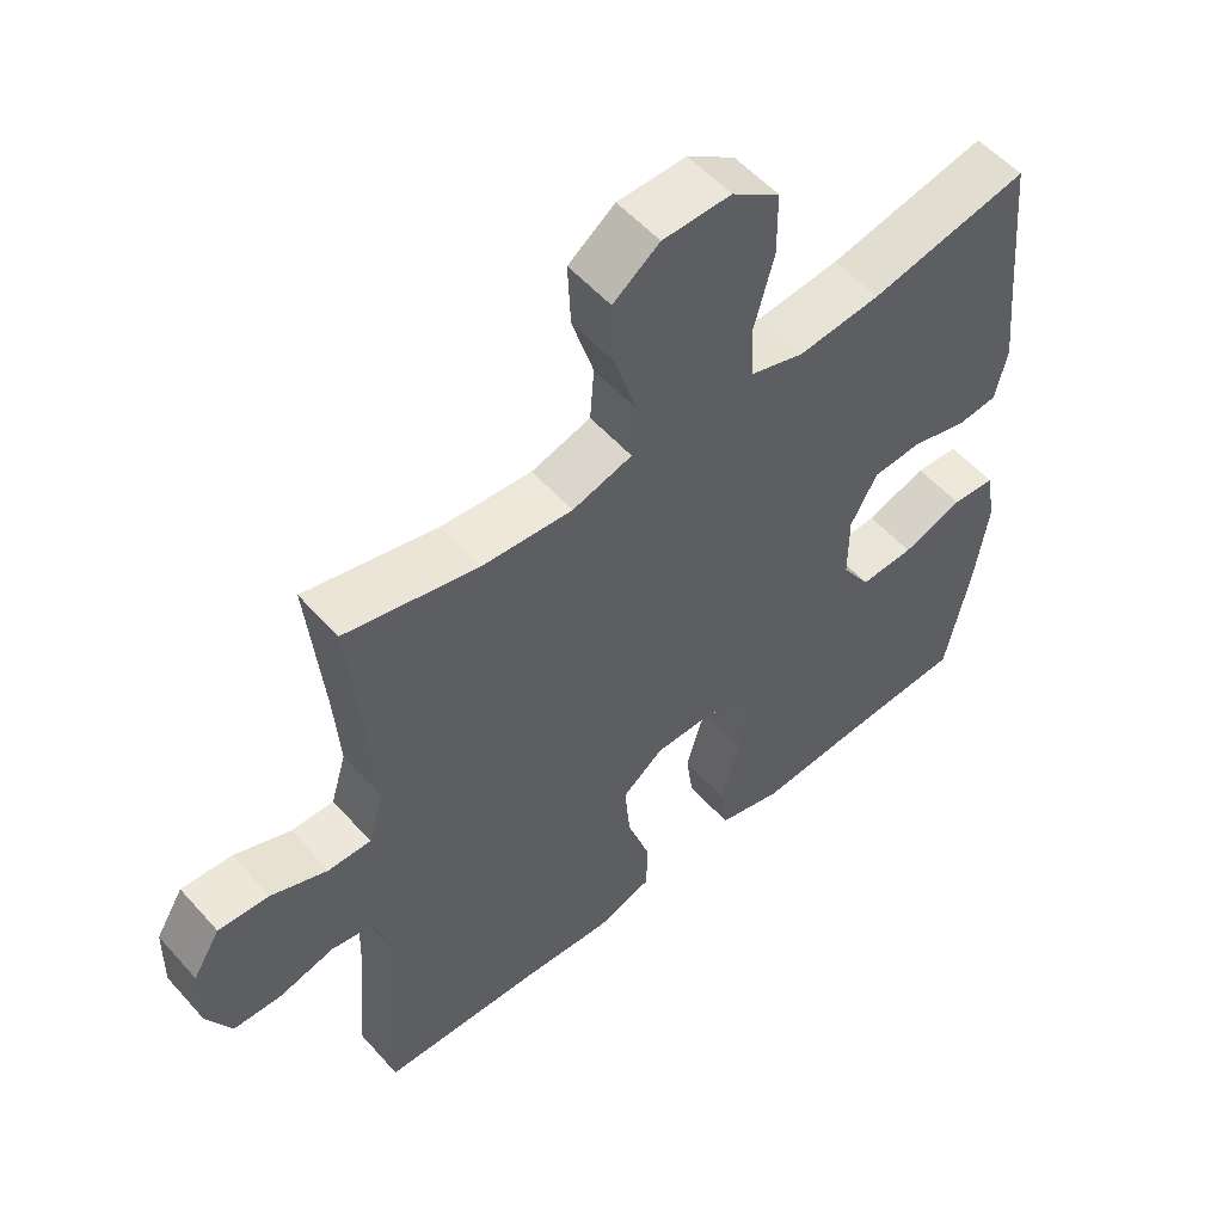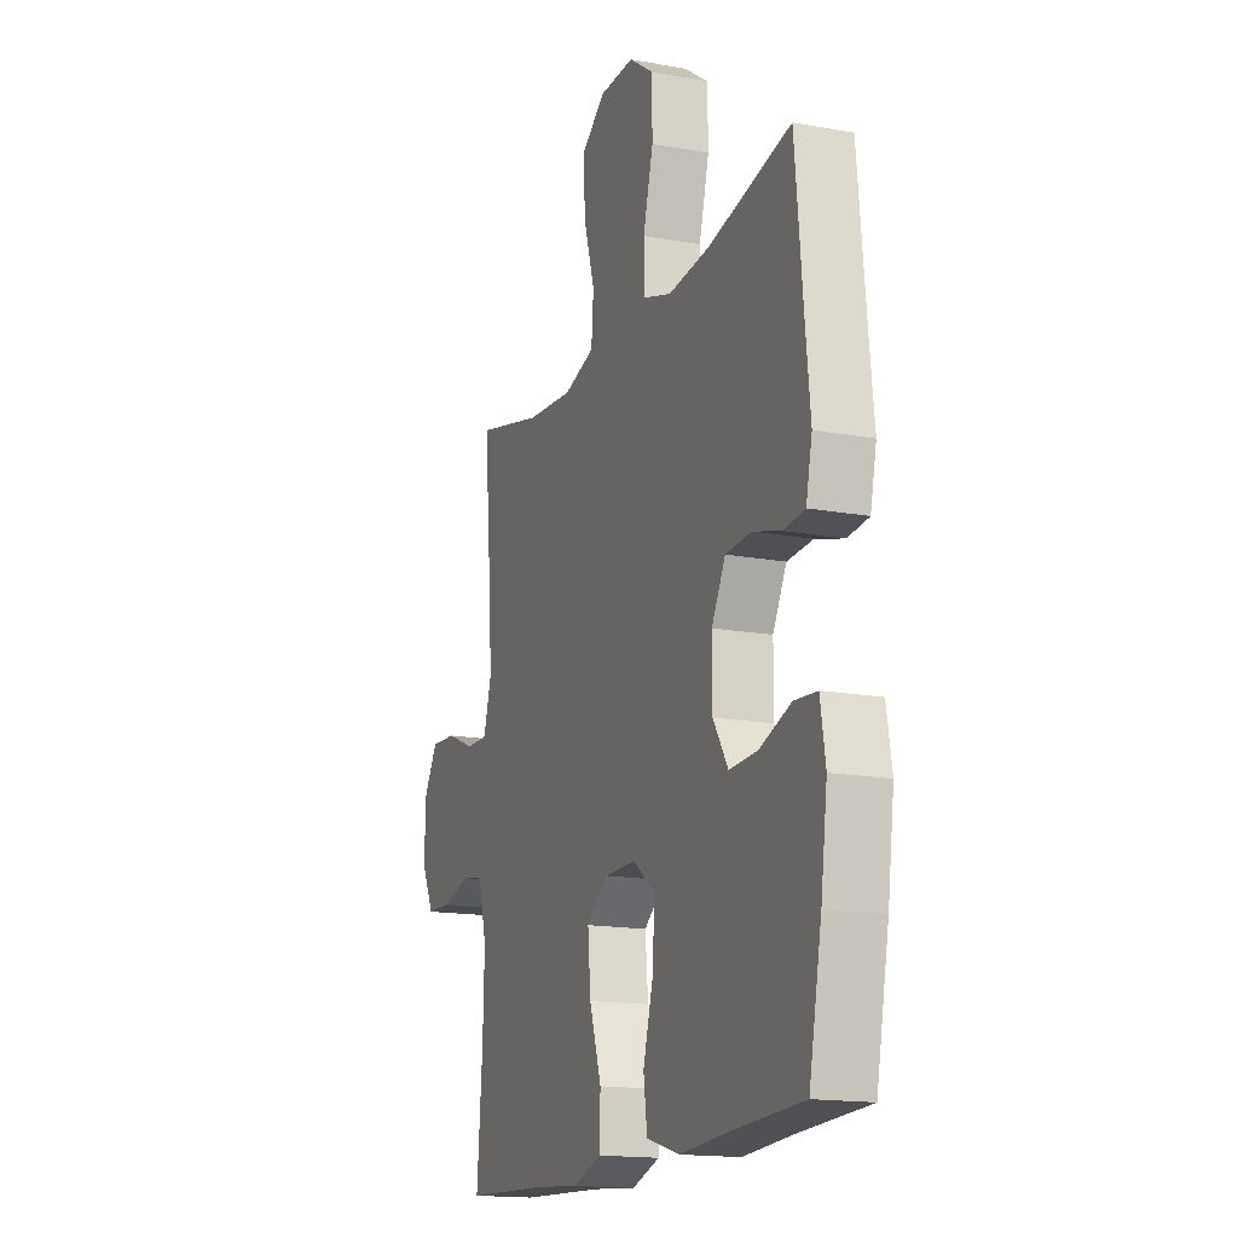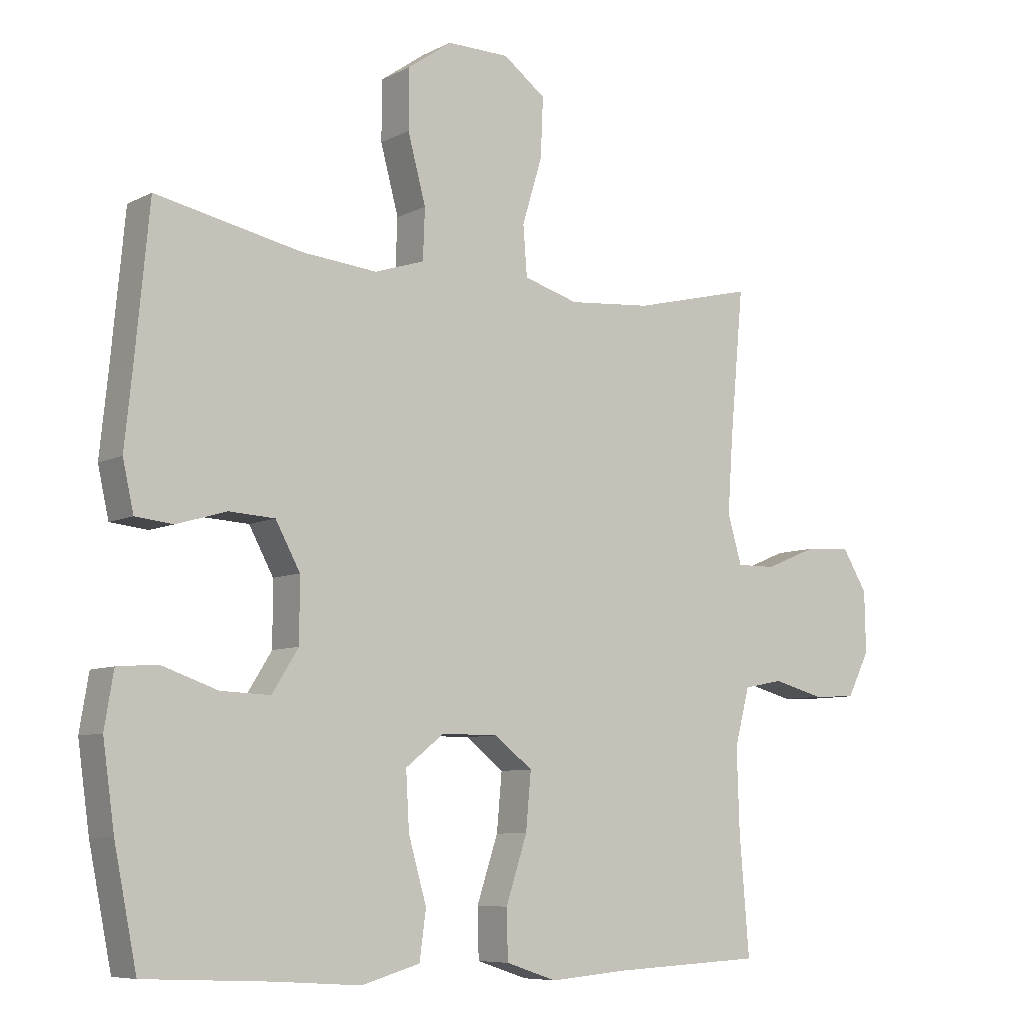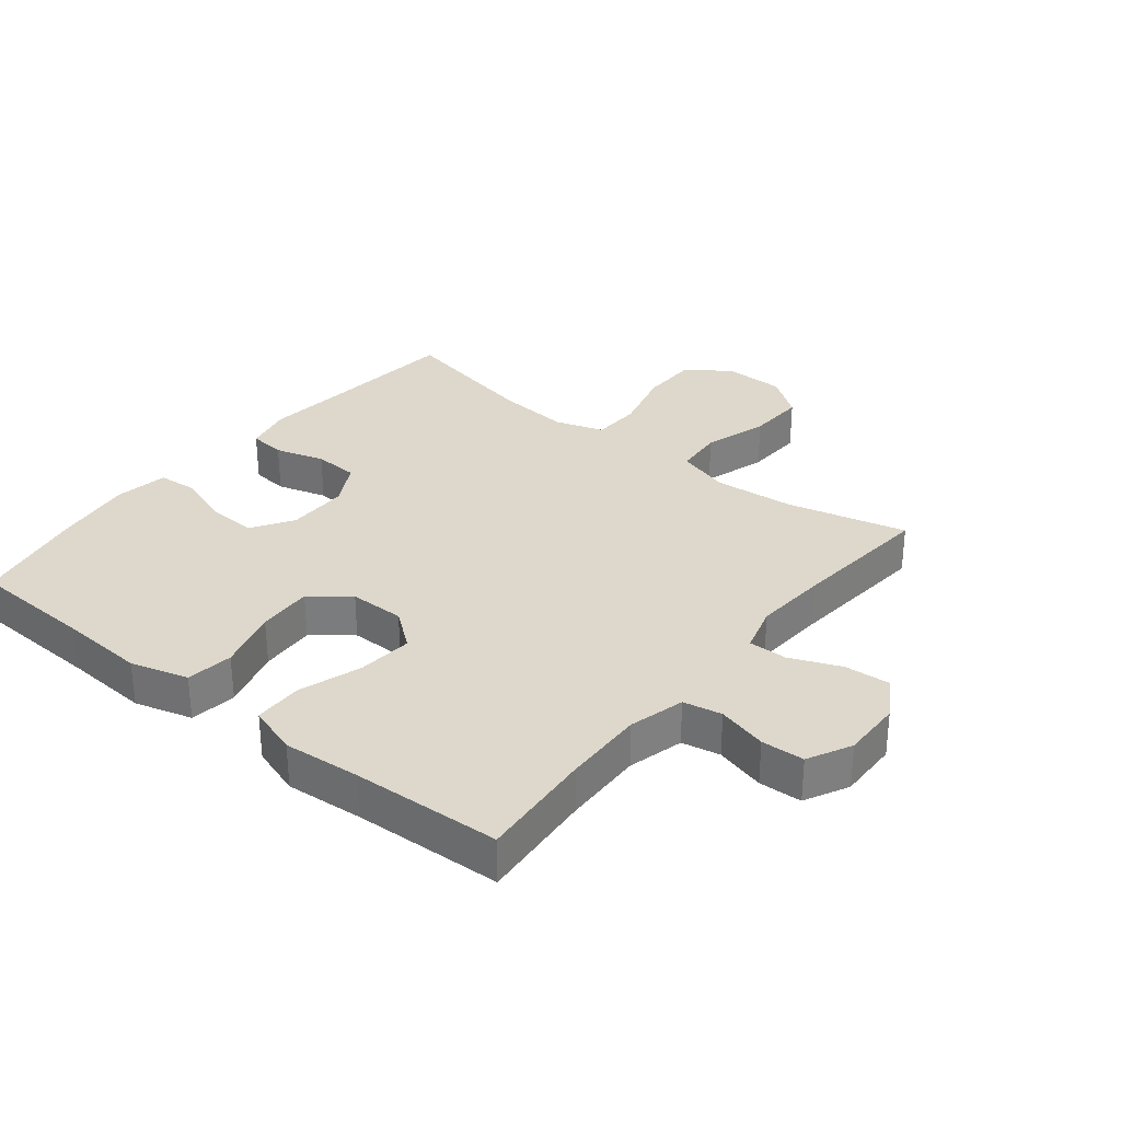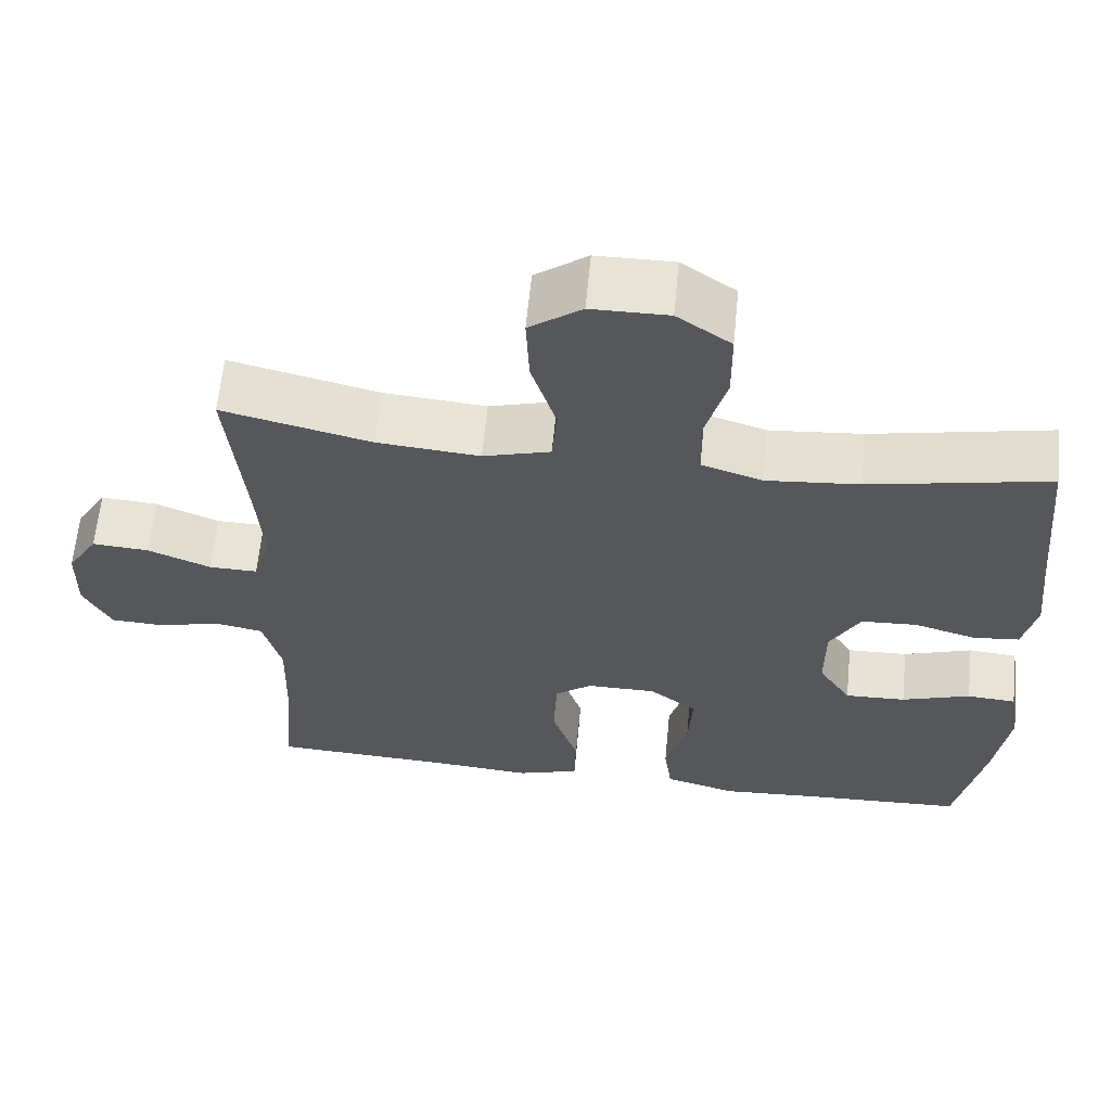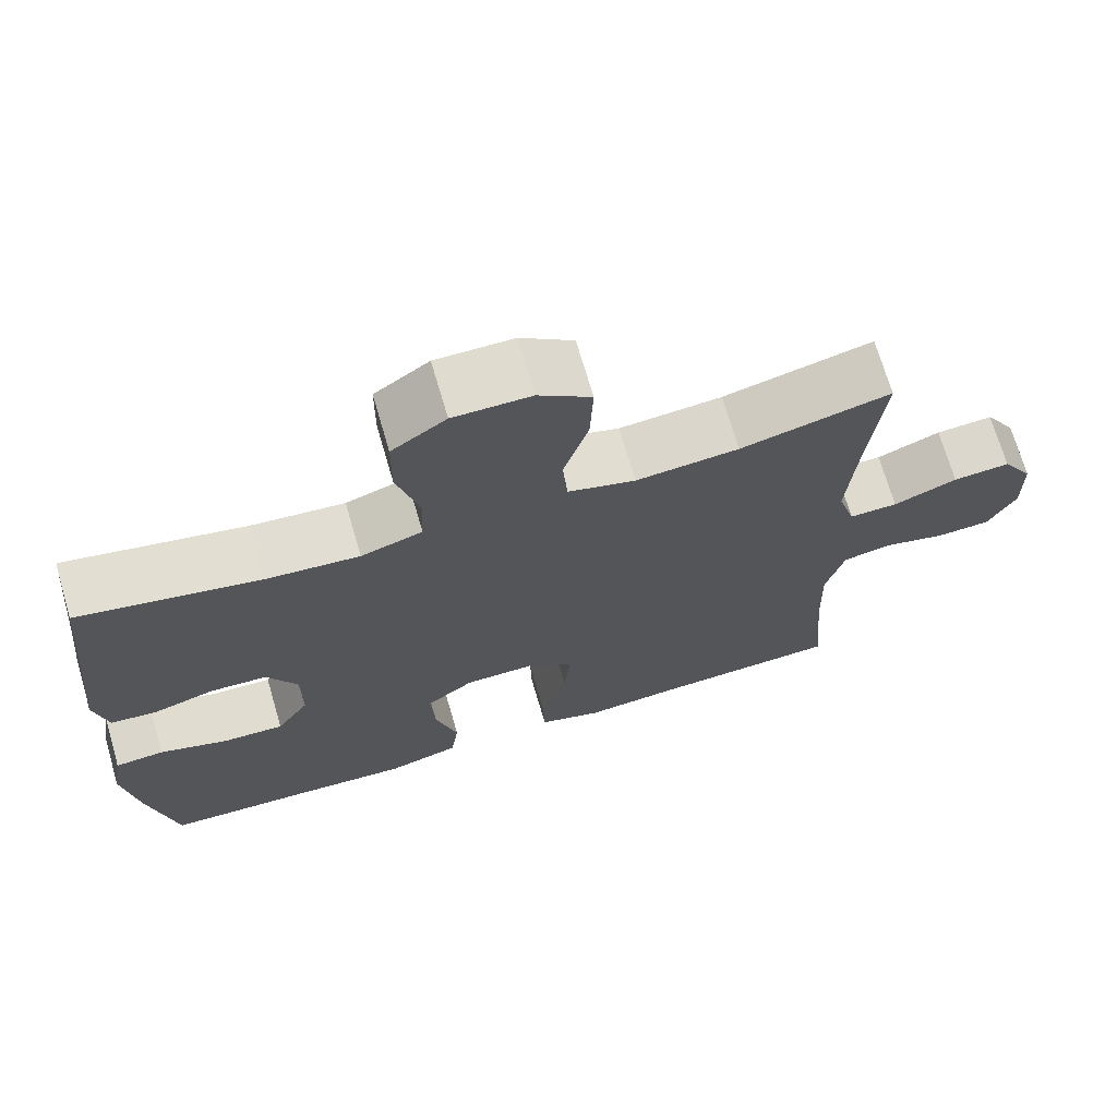
<metadata>
{"format":"obj","ext":"obj","renderer":"f3d","projection":"perspective","resolution":1024,"background":"white","views":[{"elev":54.8,"azim":-40.8,"up":"+Z"},{"elev":-16.2,"azim":69.3,"up":"+Z"},{"elev":-7.6,"azim":144.4,"up":"+Z"},{"elev":31.3,"azim":-141.3,"up":"+Y"},{"elev":62.4,"azim":5.6,"up":"+Z"},{"elev":70.7,"azim":163.7,"up":"+Z"}]}
</metadata>
<code>
v 0.5 0.07 0.5
v 0.522 0.07 0.268
v 0.534 0.07 0.153
v 0.517 0.07 0.077
v 0.459 0.07 0.071
v 0.381 0.07 0.094
v 0.31 0.07 0.09
v 0.272 0.07 0.02
v 0.272 0.07 -0.077
v 0.313 0.07 -0.142
v 0.39 0.07 -0.139
v 0.477 0.07 -0.109
v 0.539 0.07 -0.114
v 0.553 0.07 -0.198
v 0.535 0.07 -0.326
v 0.5 0.07 -0.5
v 0.305 0.07 -0.509
v 0.171 0.07 -0.518
v 0.08 0.07 -0.492
v 0.07 0.07 -0.418
v 0.098 0.07 -0.32
v 0.103 0.07 -0.232
v 0.043 0.07 -0.185
v -0.045 0.07 -0.185
v -0.104 0.07 -0.231
v -0.096 0.07 -0.319
v -0.063 0.07 -0.419
v -0.065 0.07 -0.495
v -0.144 0.07 -0.521
v -0.266 0.07 -0.511
v -0.5 0.07 -0.5
v -0.485 0.07 -0.318
v -0.481 0.07 -0.19
v -0.504 0.07 -0.102
v -0.565 0.07 -0.09
v -0.644 0.07 -0.111
v -0.712 0.07 -0.108
v -0.747 0.07 -0.039
v -0.745 0.07 0.056
v -0.706 0.07 0.12
v -0.634 0.07 0.115
v -0.554 0.07 0.082
v -0.493 0.07 0.081
v -0.471 0.07 0.156
v -0.479 0.07 0.273
v -0.5 0.07 0.5
v -0.312 0.07 0.454
v -0.183 0.07 0.443
v -0.098 0.07 0.468
v -0.092 0.07 0.545
v -0.123 0.07 0.647
v -0.127 0.07 0.739
v -0.061 0.07 0.788
v 0.036 0.07 0.789
v 0.104 0.07 0.741
v 0.105 0.07 0.649
v 0.077 0.07 0.545
v 0.08 0.07 0.467
v 0.157 0.07 0.442
v 0.274 0.07 0.453
v 0.5 0 0.5
v 0.522 0 0.268
v 0.534 0 0.153
v 0.517 0 0.077
v 0.459 0 0.071
v 0.381 0 0.094
v 0.31 0 0.09
v 0.272 0 0.02
v 0.272 0 -0.077
v 0.313 0 -0.142
v 0.39 0 -0.139
v 0.477 0 -0.109
v 0.539 0 -0.114
v 0.553 0 -0.198
v 0.535 0 -0.326
v 0.5 0 -0.5
v 0.305 0 -0.509
v 0.171 0 -0.518
v 0.08 0 -0.492
v 0.07 0 -0.418
v 0.098 0 -0.32
v 0.103 0 -0.232
v 0.043 0 -0.185
v -0.045 0 -0.185
v -0.104 0 -0.231
v -0.096 0 -0.319
v -0.063 0 -0.419
v -0.065 0 -0.495
v -0.144 0 -0.521
v -0.266 0 -0.511
v -0.5 0 -0.5
v -0.485 0 -0.318
v -0.481 0 -0.19
v -0.504 0 -0.102
v -0.565 0 -0.09
v -0.644 0 -0.111
v -0.712 0 -0.108
v -0.747 0 -0.039
v -0.745 0 0.056
v -0.706 0 0.12
v -0.634 0 0.115
v -0.554 0 0.082
v -0.493 0 0.081
v -0.471 0 0.156
v -0.479 0 0.273
v -0.5 0 0.5
v -0.312 0 0.454
v -0.183 0 0.443
v -0.098 0 0.468
v -0.092 0 0.545
v -0.123 0 0.647
v -0.127 0 0.739
v -0.061 0 0.788
v 0.036 0 0.789
v 0.104 0 0.741
v 0.105 0 0.649
v 0.077 0 0.545
v 0.08 0 0.467
v 0.157 0 0.442
v 0.274 0 0.453
f 54 55 56 57
f 54 57 58
f 53 54 58
f 50 51 52 53
f 49 50 53 58
f 48 49 58 59
f 45 46 47
f 44 45 47 48
f 43 44 48 59
f 39 40 41 42
f 39 42 43
f 38 39 43
f 35 36 37 38
f 34 35 38 43
f 33 34 43 59
f 30 31 32
f 26 27 28 29
f 25 26 29 30
f 18 19 20 21
f 17 18 21 22
f 16 17 22
f 15 16 22 23
f 11 12 13 14
f 10 11 14 15
f 3 4 5 6
f 2 3 6 7
f 60 1 2 7
f 59 60 7 8
f 33 59 8 9
f 25 30 32 33
f 24 25 33
f 24 33 9 10
f 23 24 10
f 10 15 23
f 117 116 115 114
f 118 117 114
f 118 114 113
f 113 112 111 110
f 118 113 110 109
f 119 118 109 108
f 107 106 105
f 108 107 105 104
f 119 108 104 103
f 102 101 100 99
f 103 102 99
f 103 99 98
f 98 97 96 95
f 103 98 95 94
f 119 103 94 93
f 92 91 90
f 89 88 87 86
f 90 89 86 85
f 81 80 79 78
f 82 81 78 77
f 82 77 76
f 83 82 76 75
f 74 73 72 71
f 75 74 71 70
f 66 65 64 63
f 67 66 63 62
f 67 62 61 120
f 68 67 120 119
f 69 68 119 93
f 93 92 90 85
f 93 85 84
f 70 69 93 84
f 70 84 83
f 83 75 70
f 1 61 62 2
f 2 62 63 3
f 3 63 64 4
f 4 64 65 5
f 5 65 66 6
f 6 66 67 7
f 7 67 68 8
f 8 68 69 9
f 9 69 70 10
f 10 70 71 11
f 11 71 72 12
f 12 72 73 13
f 13 73 74 14
f 14 74 75 15
f 15 75 76 16
f 16 76 77 17
f 17 77 78 18
f 18 78 79 19
f 19 79 80 20
f 20 80 81 21
f 21 81 82 22
f 22 82 83 23
f 23 83 84 24
f 24 84 85 25
f 25 85 86 26
f 26 86 87 27
f 27 87 88 28
f 28 88 89 29
f 29 89 90 30
f 30 90 91 31
f 31 91 92 32
f 32 92 93 33
f 33 93 94 34
f 34 94 95 35
f 35 95 96 36
f 36 96 97 37
f 37 97 98 38
f 38 98 99 39
f 39 99 100 40
f 40 100 101 41
f 41 101 102 42
f 42 102 103 43
f 43 103 104 44
f 44 104 105 45
f 45 105 106 46
f 46 106 107 47
f 47 107 108 48
f 48 108 109 49
f 49 109 110 50
f 50 110 111 51
f 51 111 112 52
f 52 112 113 53
f 53 113 114 54
f 54 114 115 55
f 55 115 116 56
f 56 116 117 57
f 57 117 118 58
f 58 118 119 59
f 59 119 120 60
f 60 120 61 1

</code>
